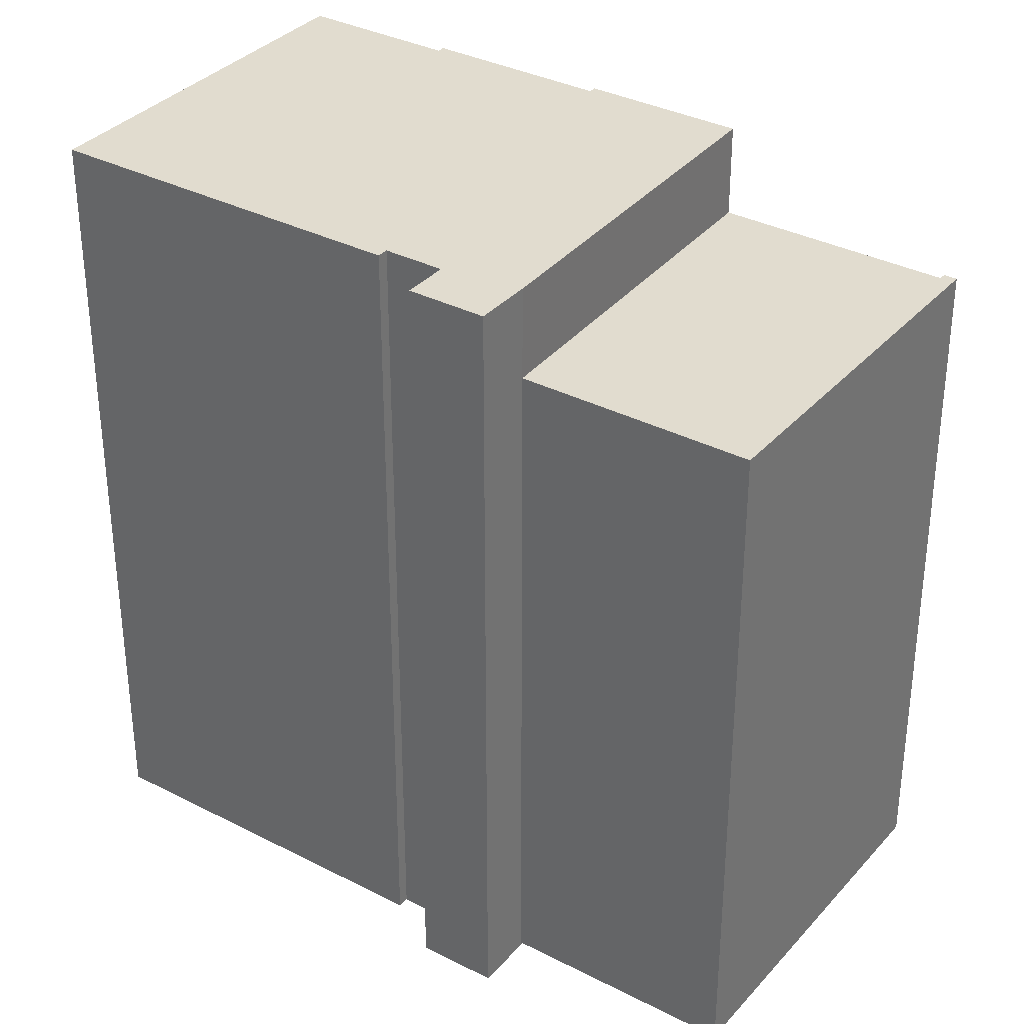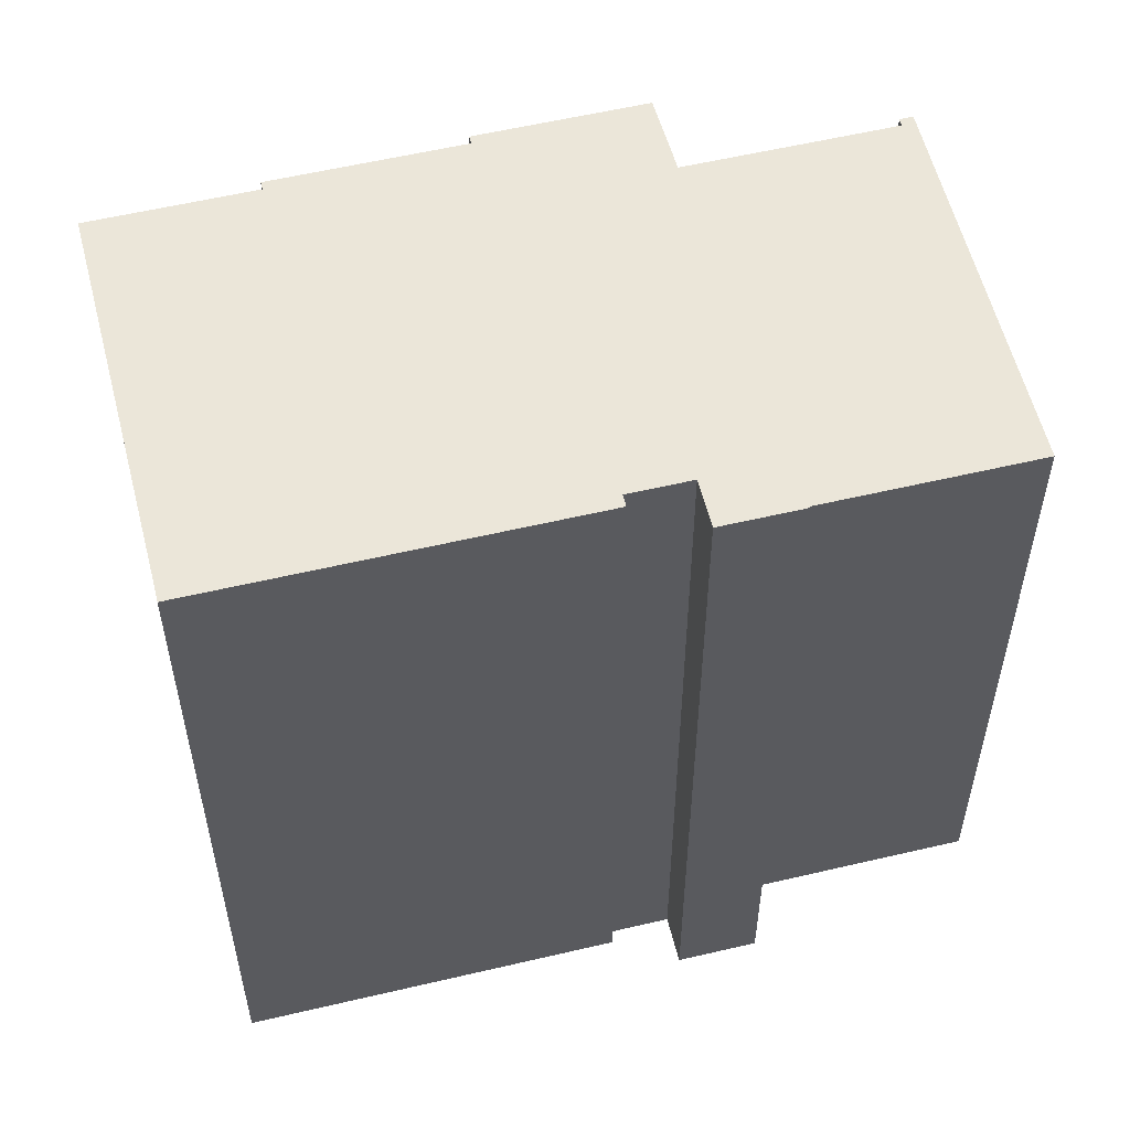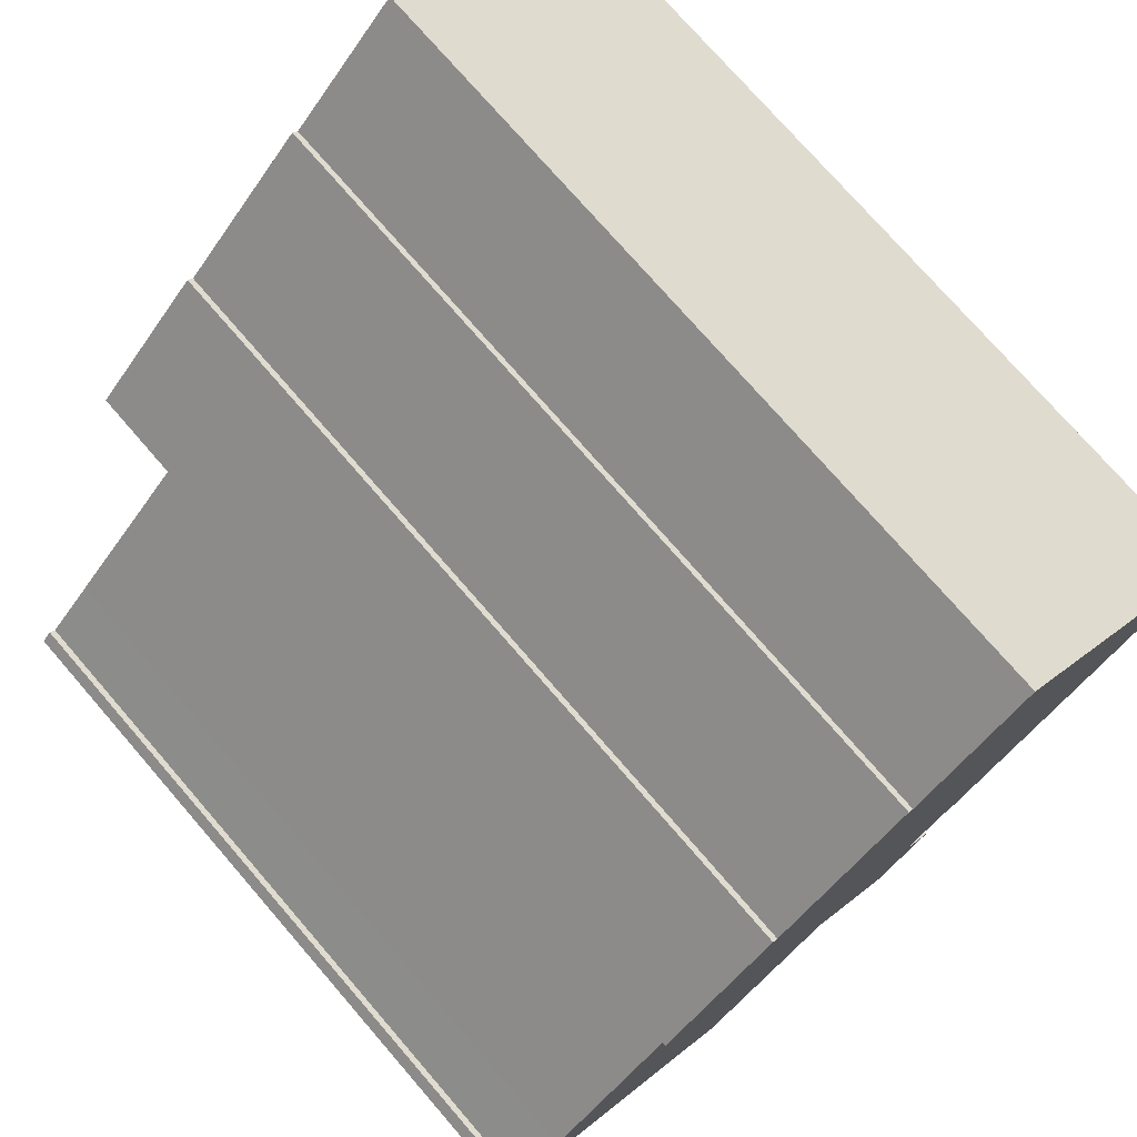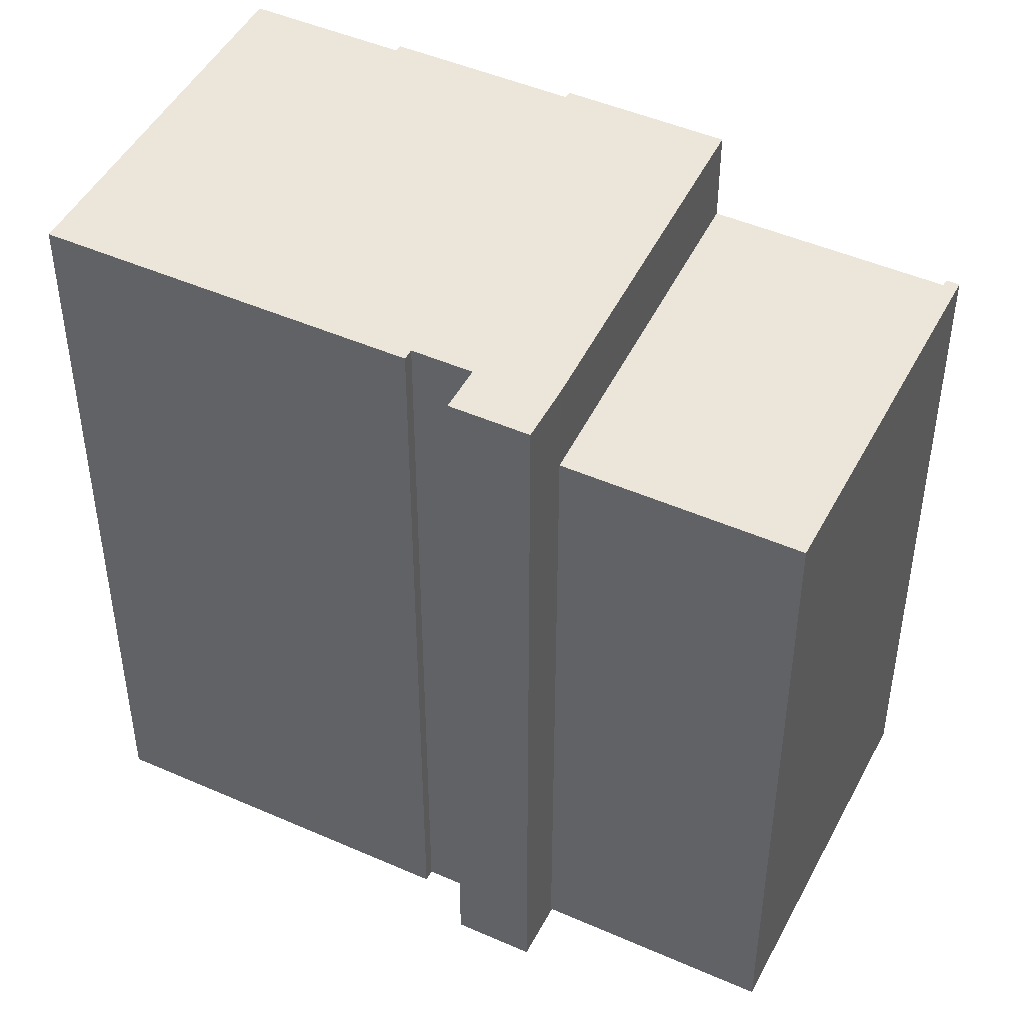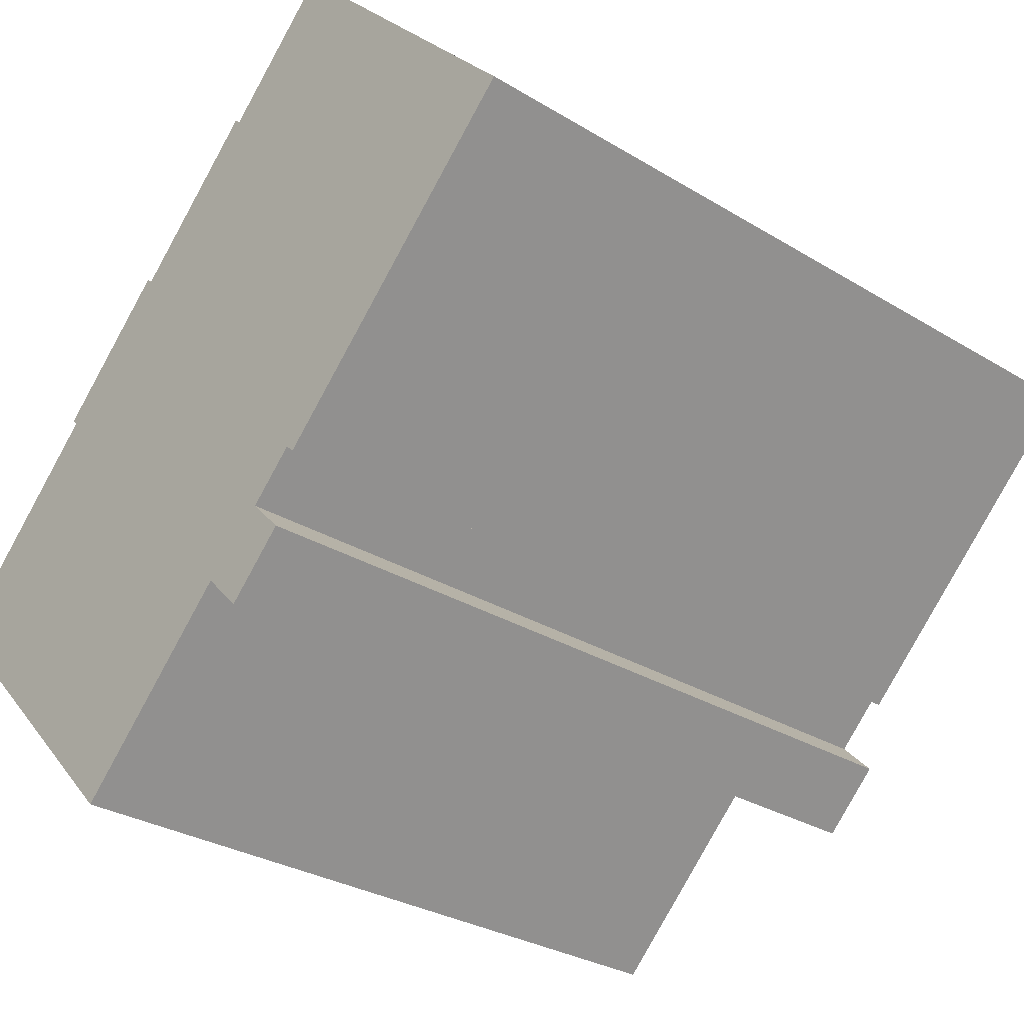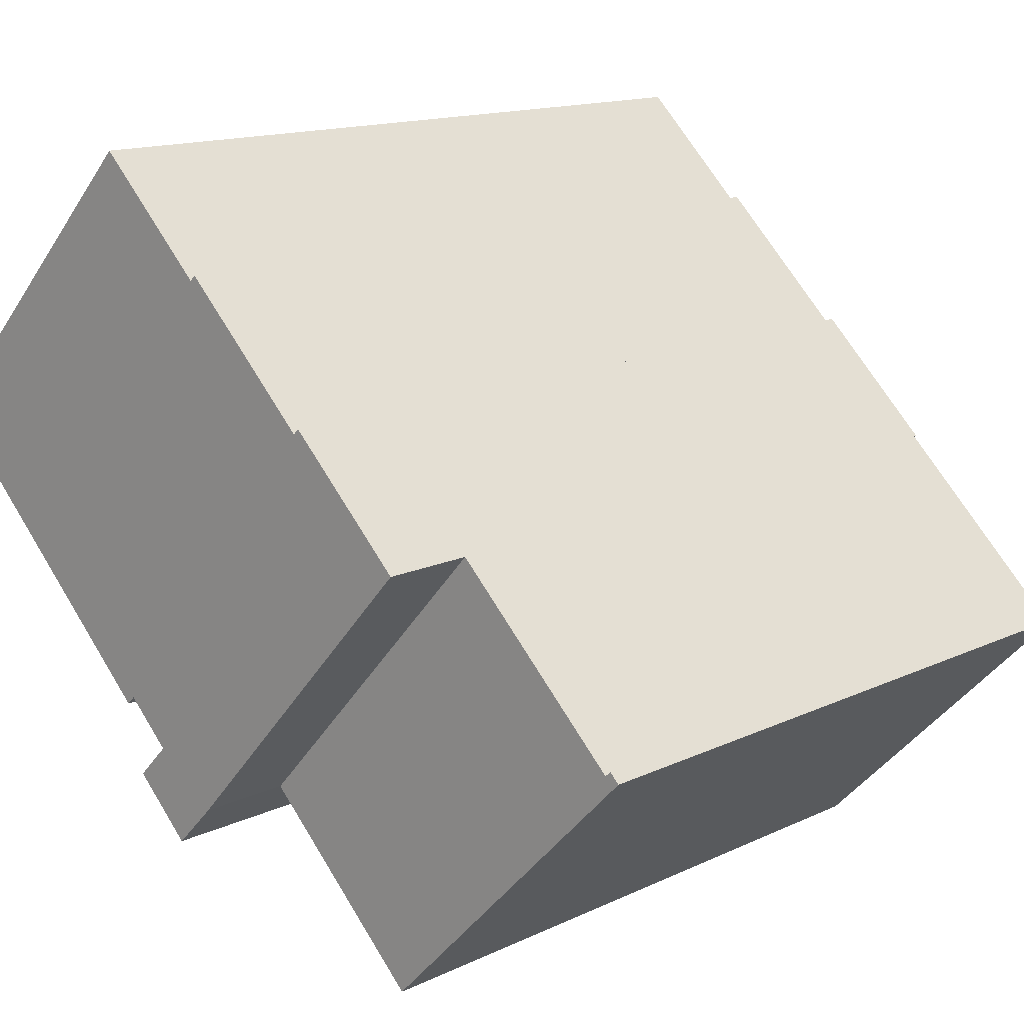
<metadata>
{"format":"obj","ext":"obj","renderer":"f3d","projection":"perspective","resolution":1024,"background":"white","views":[{"elev":34.2,"azim":170.6,"up":"+Y"},{"elev":56.9,"azim":121.9,"up":"+Y"},{"elev":75.2,"azim":-40.9,"up":"+Z"},{"elev":46.8,"azim":162.3,"up":"+Y"},{"elev":-29.4,"azim":47.9,"up":"+Z"},{"elev":14.1,"azim":-136.5,"up":"+Z"}]}
</metadata>
<code>
v  8.132 5.456e-16 -8.91
v  -5.821 3.272e-16 -5.343
v  2.764 8.662e-16 -14.15
v  -5.351 3.195e-16 -5.218
v  -3.862 2.307e-16 -3.767
v  2.555e-06 2.327e-22 -3.801e-06
v  -5.518 3.09e-16 -5.046
v  5.301 -0.12 4.823
v  8.196 -0.12 7.297
v  8.022 -0.12 7.475
v  0 -0.12 -7.348e-18
v  3.863 -0.12 3.419
v  3.689 -0.12 3.598
v  8.132 -0.12 -8.91
v  10.22 -0.12 -7.435
v  11.59 -0.12 -6.092
v  9.455 -0.12 -10.27
v  11.26 -0.12 -8.505
v  9.677 -0.12 8.741
v  12.74 -0.12 9.758
v  11.77 -0.12 10.78
v  19.96 -0.12 2.222
v  20.29 -0.12 1.879
v  11.85 -0.12 -6.355
v  8.133 21.89 -8.911
v  2.765 21.89 -14.15
v  -5.821 21.89 -5.344
v  -5.518 21.89 -5.047
v  -5.351 21.89 -5.219
v  -3.861 21.89 -3.768
v  0.0004684 21.89 -0.0006973
v  3.689 24.8 3.597
v  0.0005304 24.8 -0.0007896
v  3.864 24.8 3.419
v  5.302 24.8 4.822
v  8.022 24.8 7.475
v  8.196 24.8 7.296
v  9.678 24.8 8.74
v  11.77 24.8 10.78
v  12.74 24.8 9.757
v  19.96 24.8 2.221
v  20.29 24.8 1.879
v  11.85 24.8 -6.356
v  11.59 24.8 -6.093
v  10.22 24.8 -7.436
v  11.26 24.8 -8.506
v  9.456 24.8 -10.27
v  8.133 24.8 -8.911
g defaultobject
f 1 2 3
f 2 1 4
f 4 1 5
f 5 1 6
f 7 2 4
f 8 9 10
f 11 12 13
f 14 15 16
f 15 14 17
f 15 17 18
f 19 20 21
f 20 19 9
f 20 9 8
f 20 8 12
f 20 12 11
f 20 11 14
f 20 14 22
f 22 14 23
f 23 14 16
f 23 16 24
f 3 25 1
f 25 3 26
f 27 3 2
f 3 27 26
f 28 2 7
f 2 28 27
f 4 28 7
f 28 4 29
f 30 4 5
f 4 30 29
f 31 5 6
f 5 31 30
f 1 31 6
f 31 1 25
f 32 11 13
f 11 32 33
f 12 32 13
f 32 12 34
f 35 12 8
f 12 35 34
f 36 8 10
f 8 36 35
f 9 36 10
f 36 9 37
f 38 9 19
f 9 38 37
f 39 19 21
f 19 39 38
f 20 39 21
f 39 20 40
f 22 40 20
f 40 22 41
f 23 41 22
f 41 23 42
f 24 42 23
f 42 24 43
f 44 24 16
f 24 44 43
f 15 44 16
f 44 15 45
f 18 45 15
f 45 18 46
f 17 46 18
f 46 17 47
f 48 17 14
f 17 48 47
f 33 14 11
f 14 33 48
f 26 31 25
f 31 26 30
f 30 26 29
f 29 26 27
f 29 27 28
f 32 48 33
f 48 32 47
f 47 32 45
f 45 32 44
f 44 32 43
f 43 32 34
f 43 34 42
f 42 34 35
f 42 35 37
f 37 35 36
f 42 37 38
f 42 38 41
f 41 38 40
f 40 38 39
f 46 47 45

</code>
